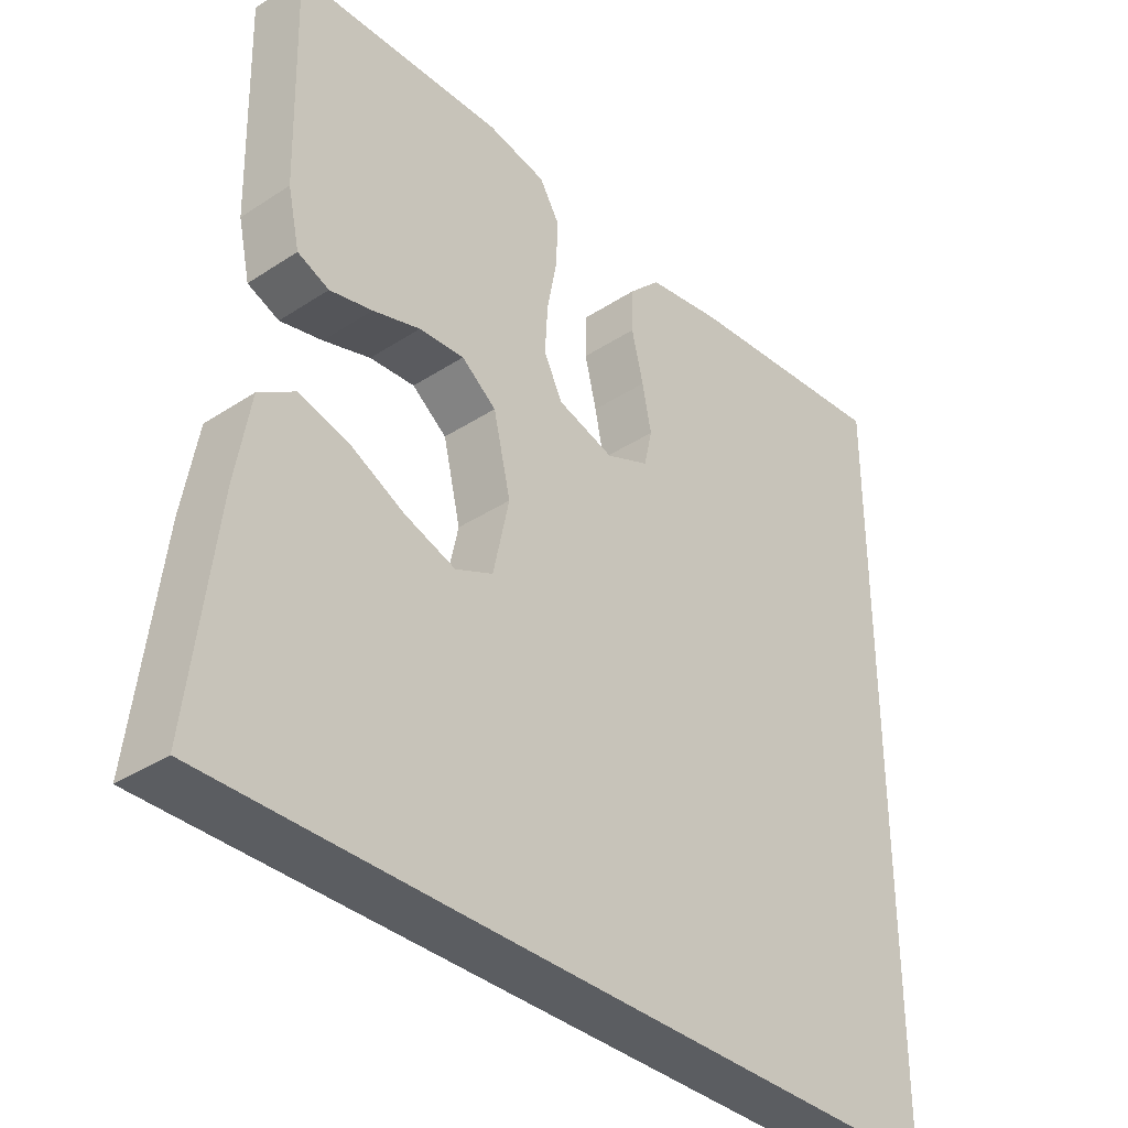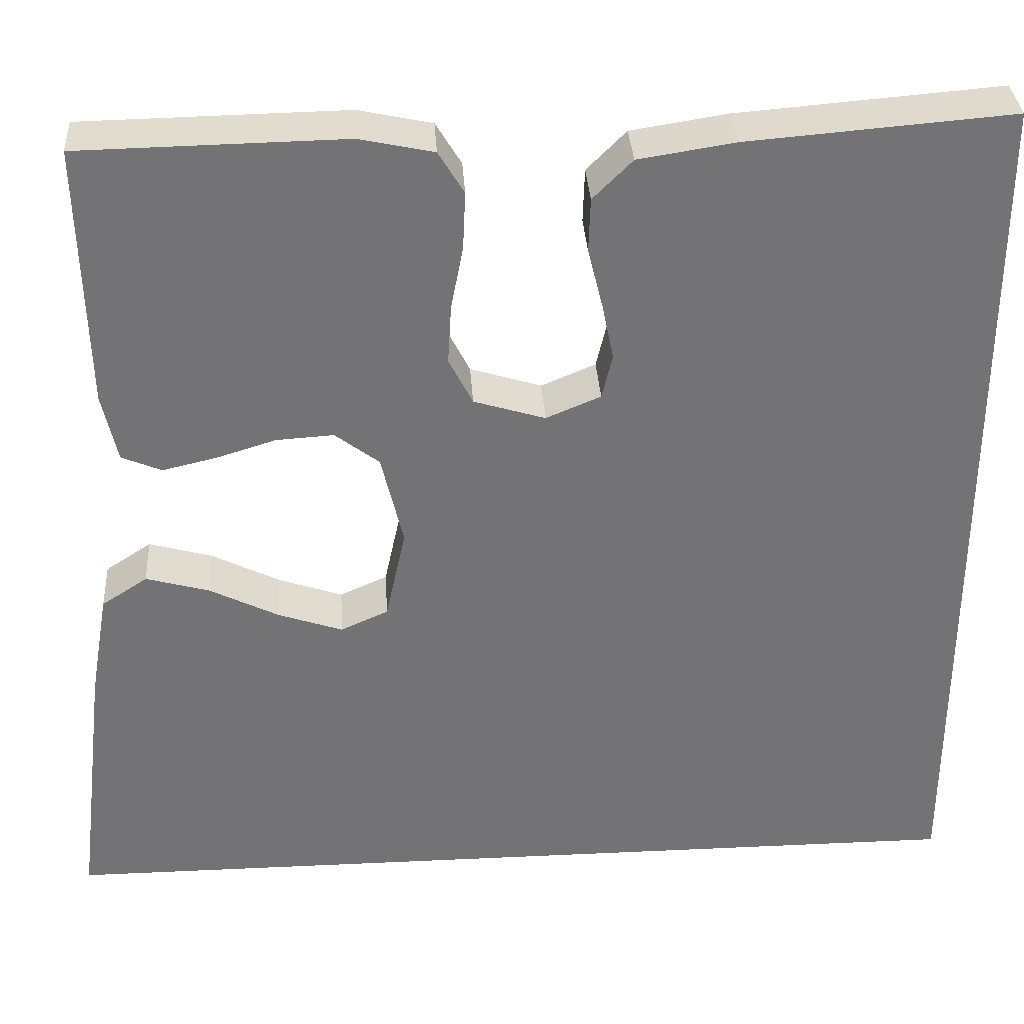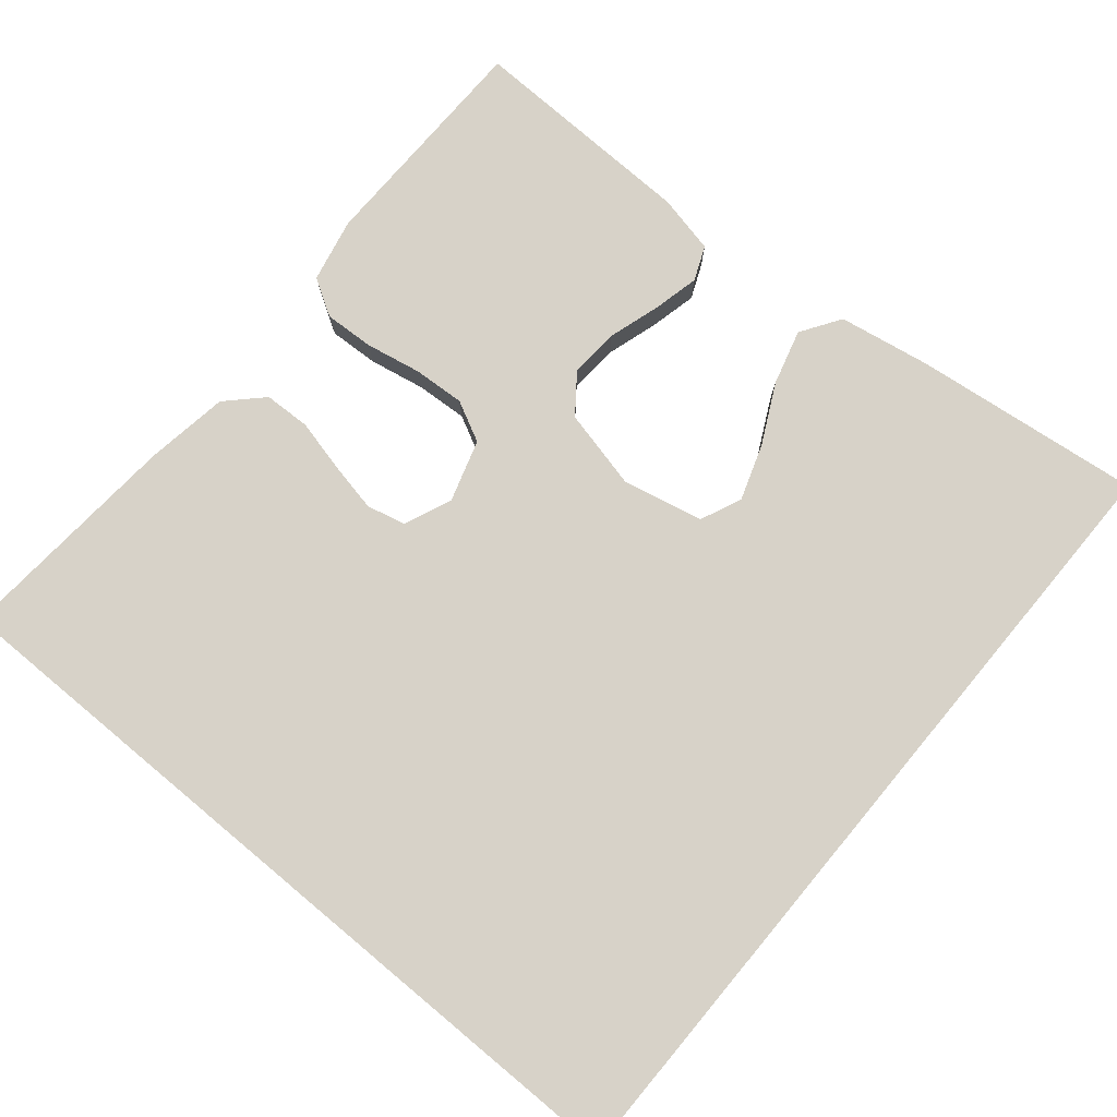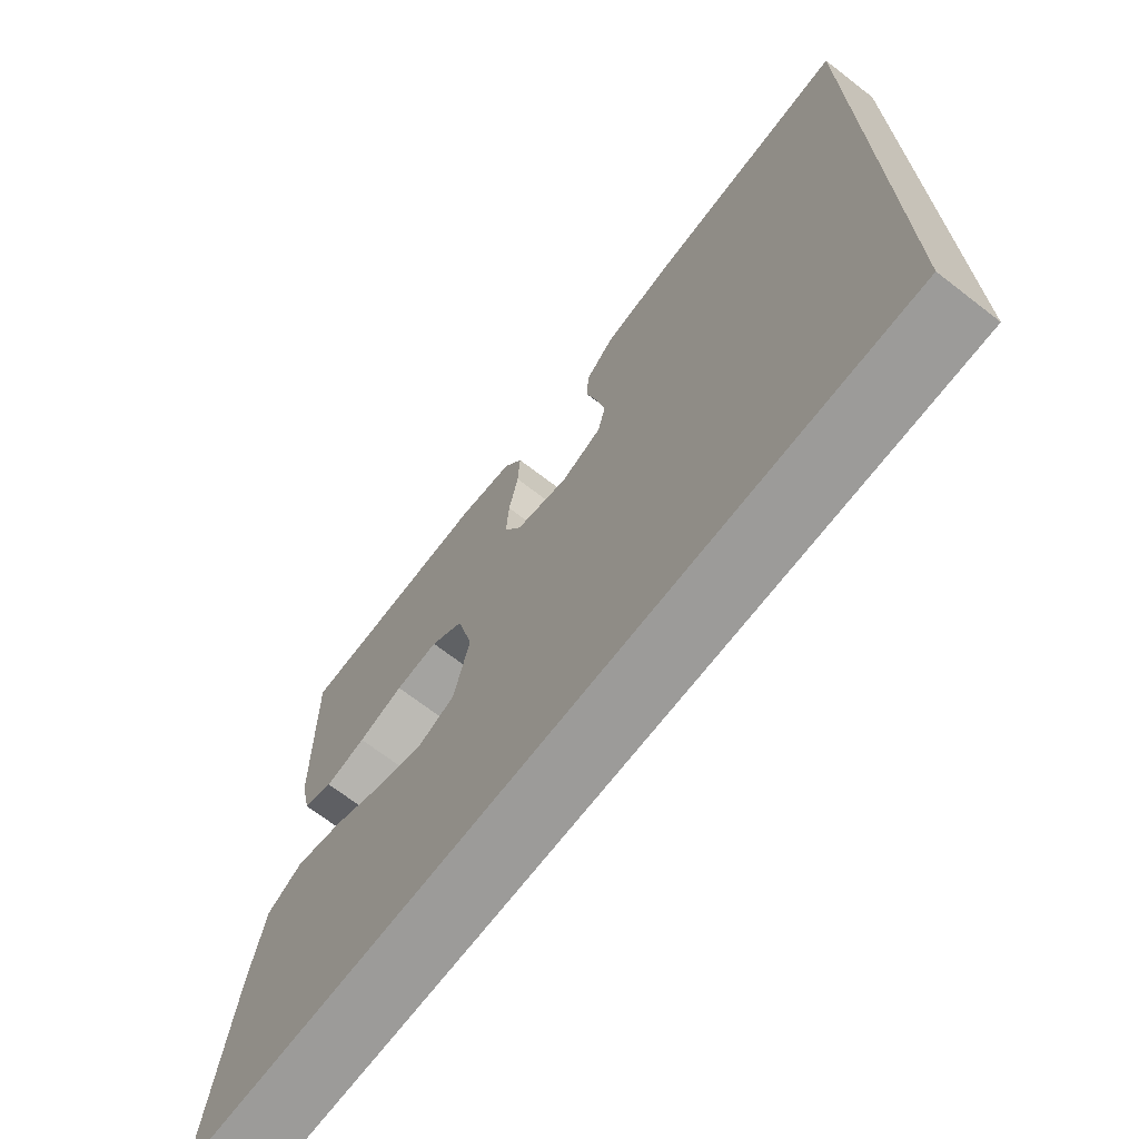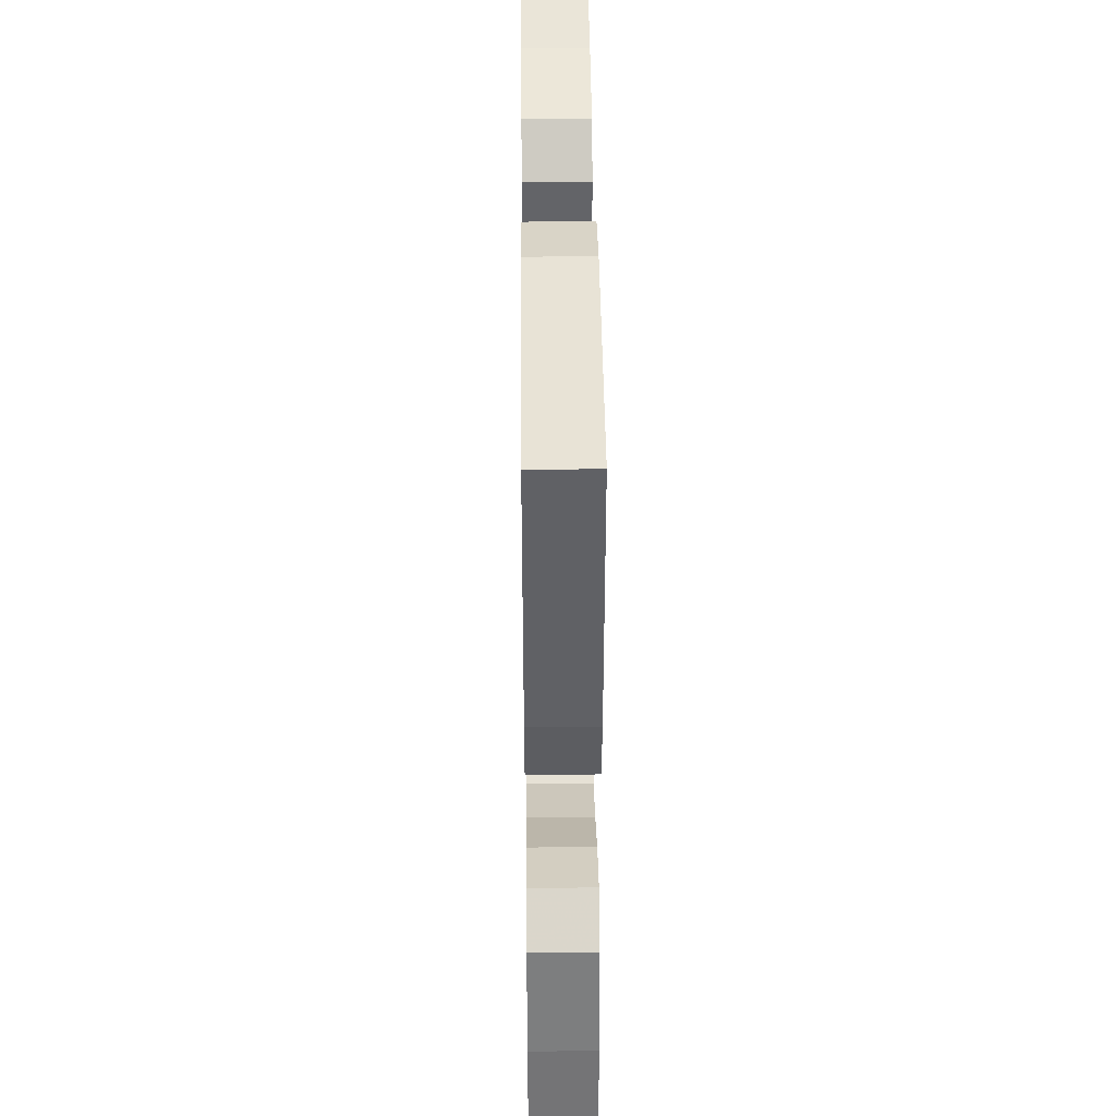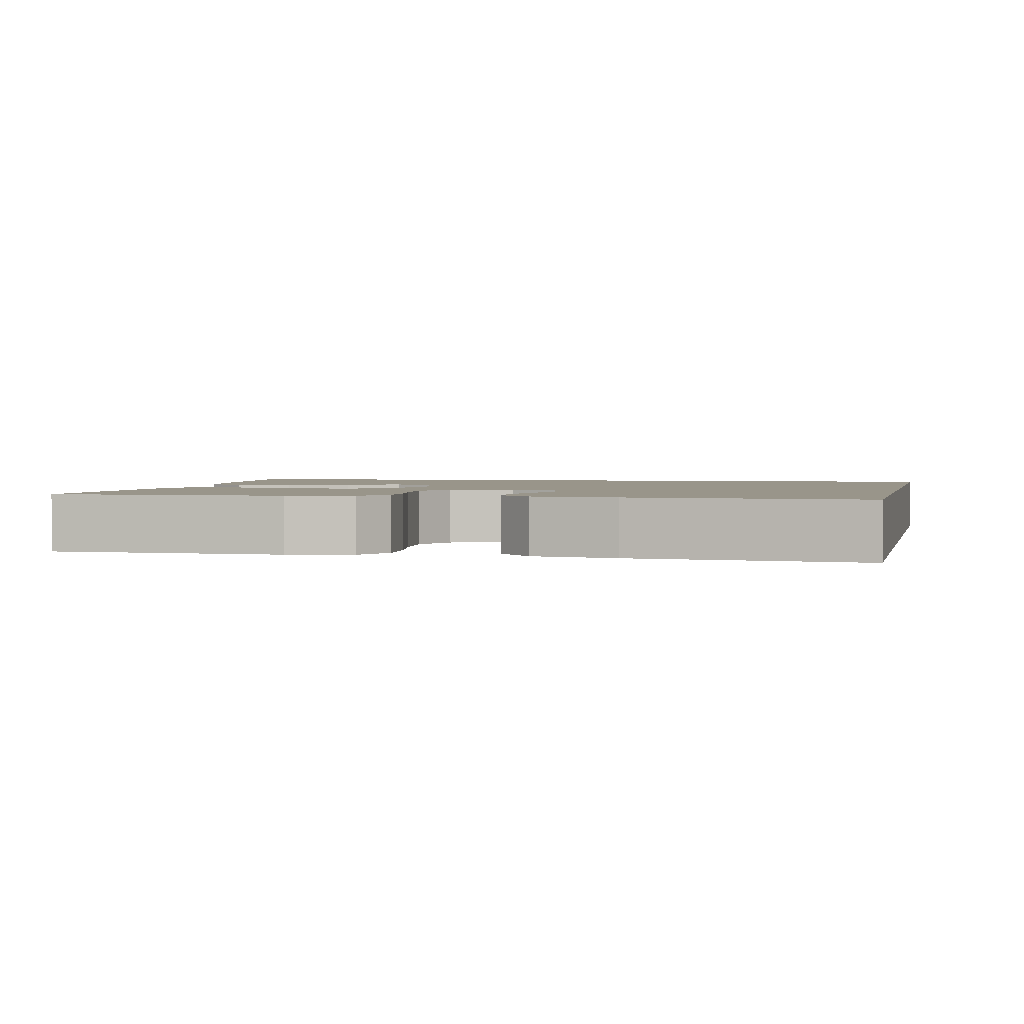
<metadata>
{"format":"obj","ext":"obj","renderer":"f3d","projection":"perspective","resolution":1024,"background":"white","views":[{"elev":-36.1,"azim":-49.4,"up":"+Z"},{"elev":34.3,"azim":-3.6,"up":"+Z"},{"elev":77.4,"azim":129.8,"up":"+Y"},{"elev":-69.8,"azim":52.4,"up":"+Z"},{"elev":40.6,"azim":-90.6,"up":"+Z"},{"elev":2.0,"azim":12.8,"up":"+Y"}]}
</metadata>
<code>
v -0.5 0.07 0.5
v -0.2 0.07 0.505
v -0.116 0.07 0.487
v -0.087 0.07 0.439
v -0.09 0.07 0.374
v -0.104 0.07 0.301
v -0.108 0.07 0.234
v -0.081 0.07 0.181
v 0 0.07 0.156
v 0.062 0.07 0.182
v 0.074 0.07 0.233
v 0.061 0.07 0.297
v 0.044 0.07 0.366
v 0.046 0.07 0.427
v 0.091 0.07 0.472
v 0.2 0.07 0.489
v 0.5 0.07 0.513
v 0.5 0.07 -0.5
v -0.571 0.07 -0.5
v -0.535 0.07 -0.2
v -0.514 0.07 -0.079
v -0.462 0.07 -0.045
v -0.39 0.07 -0.065
v -0.312 0.07 -0.104
v -0.239 0.07 -0.129
v -0.185 0.07 -0.105
v -0.162 0.07 0
v -0.187 0.07 0.105
v -0.237 0.07 0.143
v -0.302 0.07 0.139
v -0.37 0.07 0.118
v -0.431 0.07 0.104
v -0.476 0.07 0.123
v -0.493 0.07 0.2
v -0.5 0 0.5
v -0.2 0 0.505
v -0.116 0 0.487
v -0.087 0 0.439
v -0.09 0 0.374
v -0.104 0 0.301
v -0.108 0 0.234
v -0.081 0 0.181
v 0 0 0.156
v 0.062 0 0.182
v 0.074 0 0.233
v 0.061 0 0.297
v 0.044 0 0.366
v 0.046 0 0.427
v 0.091 0 0.472
v 0.2 0 0.489
v 0.5 0 0.513
v 0.5 0 -0.5
v -0.571 0 -0.5
v -0.535 0 -0.2
v -0.514 0 -0.079
v -0.462 0 -0.045
v -0.39 0 -0.065
v -0.312 0 -0.104
v -0.239 0 -0.129
v -0.185 0 -0.105
v -0.162 0 0
v -0.187 0 0.105
v -0.237 0 0.143
v -0.302 0 0.139
v -0.37 0 0.118
v -0.431 0 0.104
v -0.476 0 0.123
v -0.493 0 0.2
f 30 31 32 33
f 30 33 34 1
f 21 22 23 24
f 21 24 25
f 20 21 25
f 19 20 25
f 18 19 25 26
f 12 13 14 15
f 11 12 15 16
f 10 11 16 17
f 3 4 5 6
f 3 6 7
f 2 3 7
f 29 30 1 2
f 28 29 2 7
f 27 28 7 8
f 26 27 8 9
f 10 17 18 26
f 9 10 26
f 67 66 65 64
f 35 68 67 64
f 58 57 56 55
f 59 58 55
f 59 55 54
f 59 54 53
f 60 59 53 52
f 49 48 47 46
f 50 49 46 45
f 51 50 45 44
f 40 39 38 37
f 41 40 37
f 41 37 36
f 36 35 64 63
f 41 36 63 62
f 42 41 62 61
f 43 42 61 60
f 60 52 51 44
f 60 44 43
f 1 35 36 2
f 2 36 37 3
f 3 37 38 4
f 4 38 39 5
f 5 39 40 6
f 6 40 41 7
f 7 41 42 8
f 8 42 43 9
f 9 43 44 10
f 10 44 45 11
f 11 45 46 12
f 12 46 47 13
f 13 47 48 14
f 14 48 49 15
f 15 49 50 16
f 16 50 51 17
f 17 51 52 18
f 18 52 53 19
f 19 53 54 20
f 20 54 55 21
f 21 55 56 22
f 22 56 57 23
f 23 57 58 24
f 24 58 59 25
f 25 59 60 26
f 26 60 61 27
f 27 61 62 28
f 28 62 63 29
f 29 63 64 30
f 30 64 65 31
f 31 65 66 32
f 32 66 67 33
f 33 67 68 34
f 34 68 35 1

</code>
